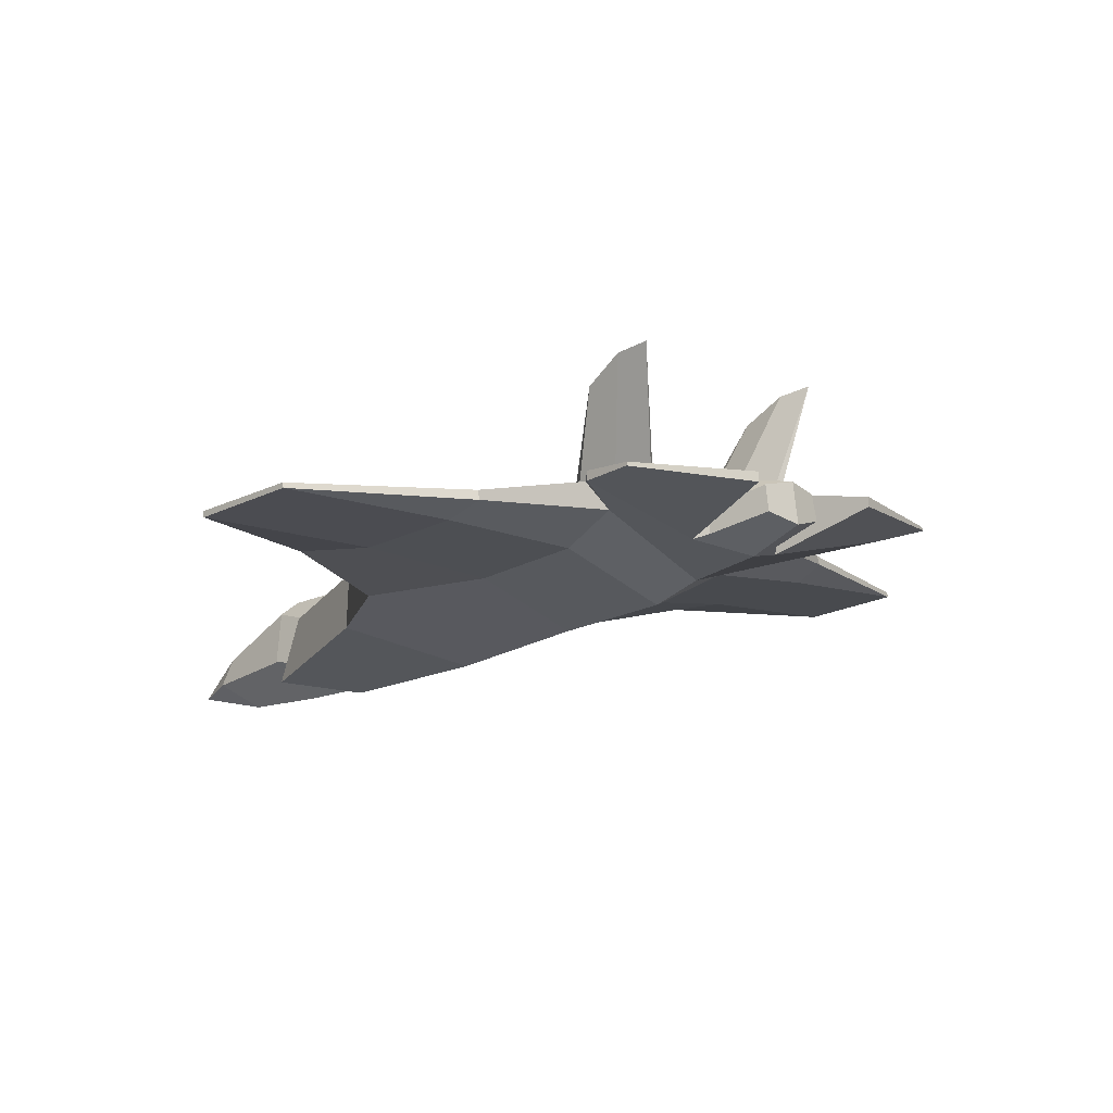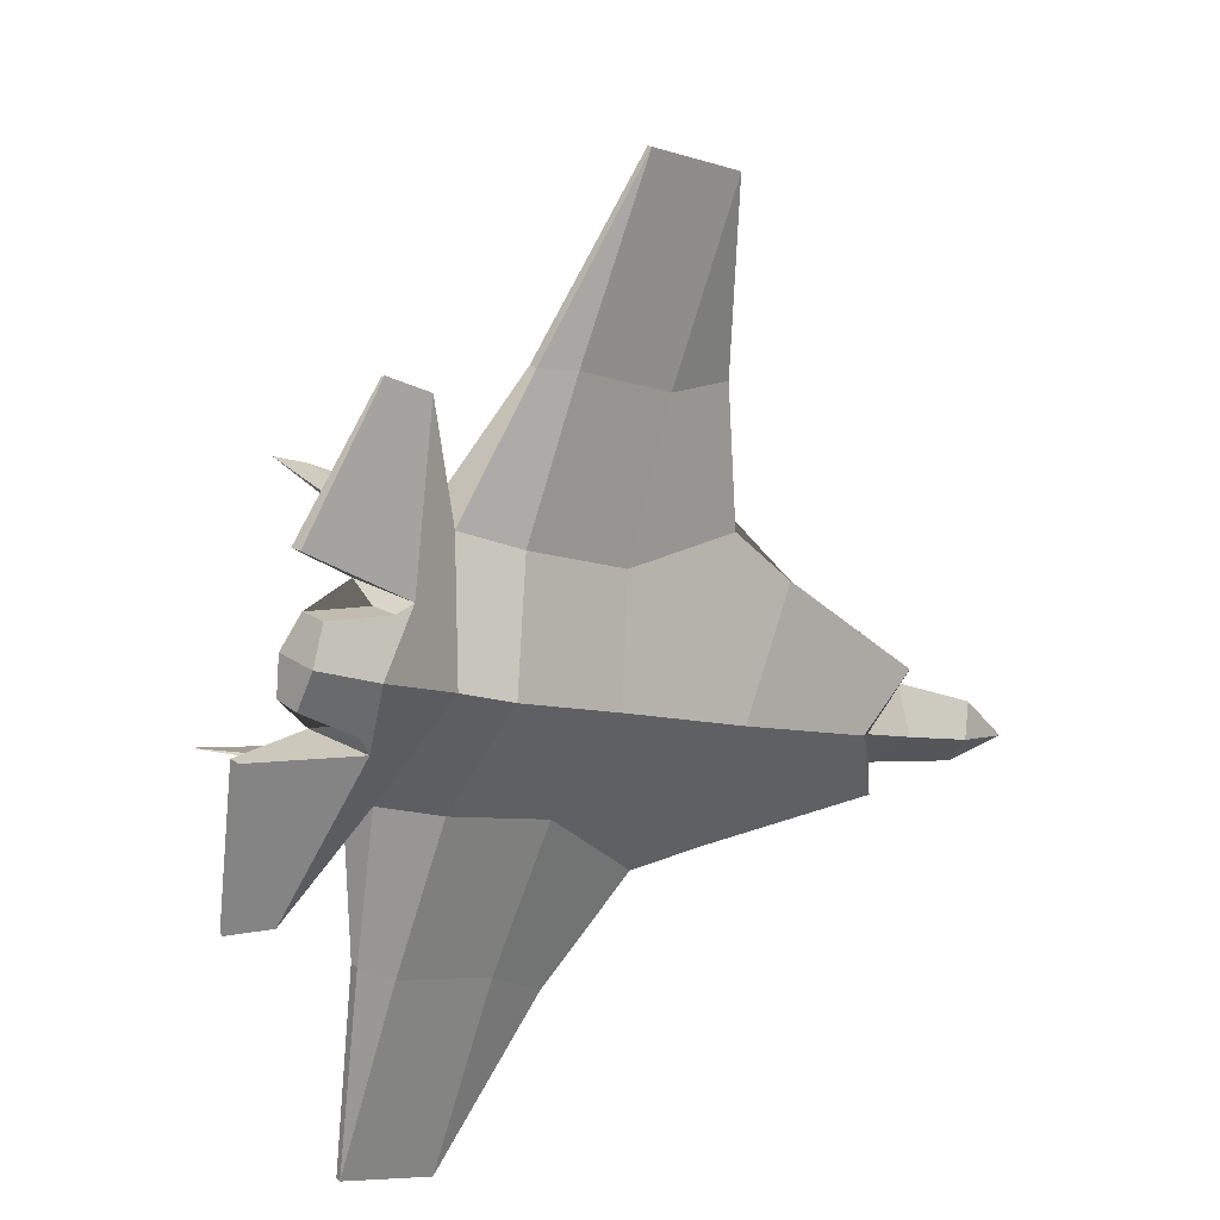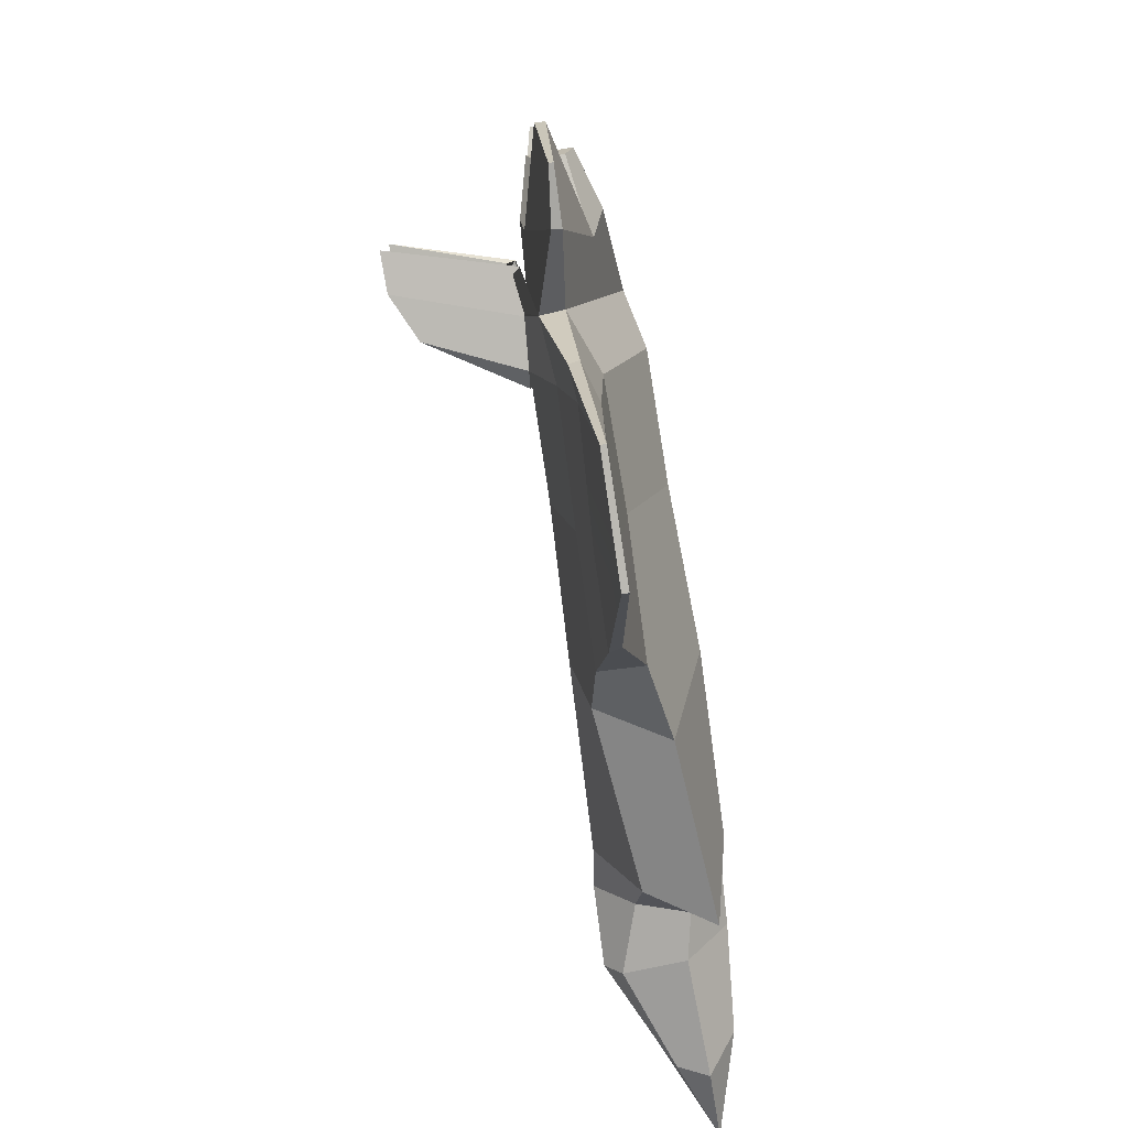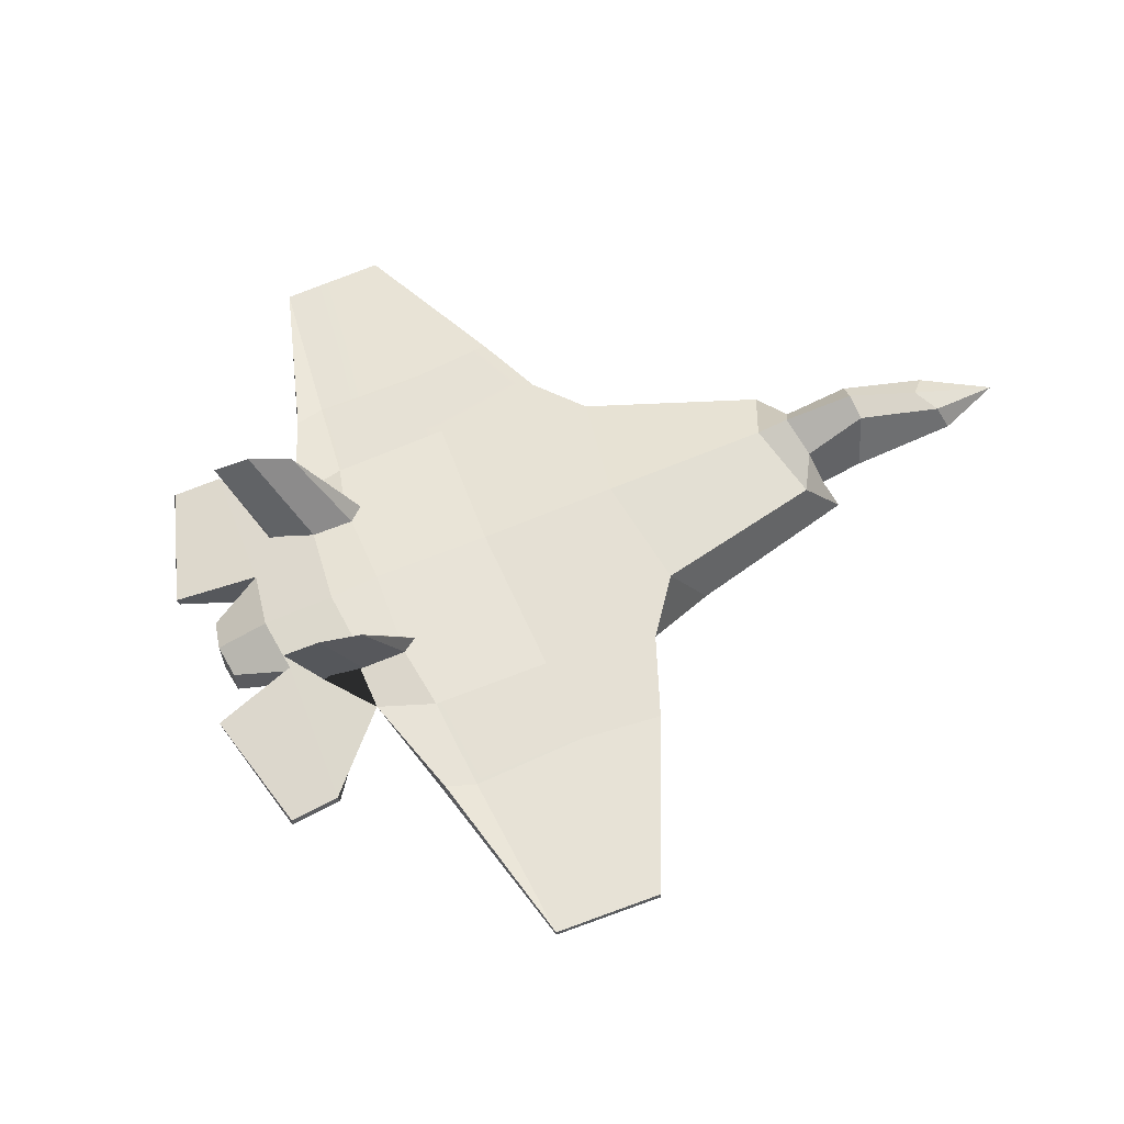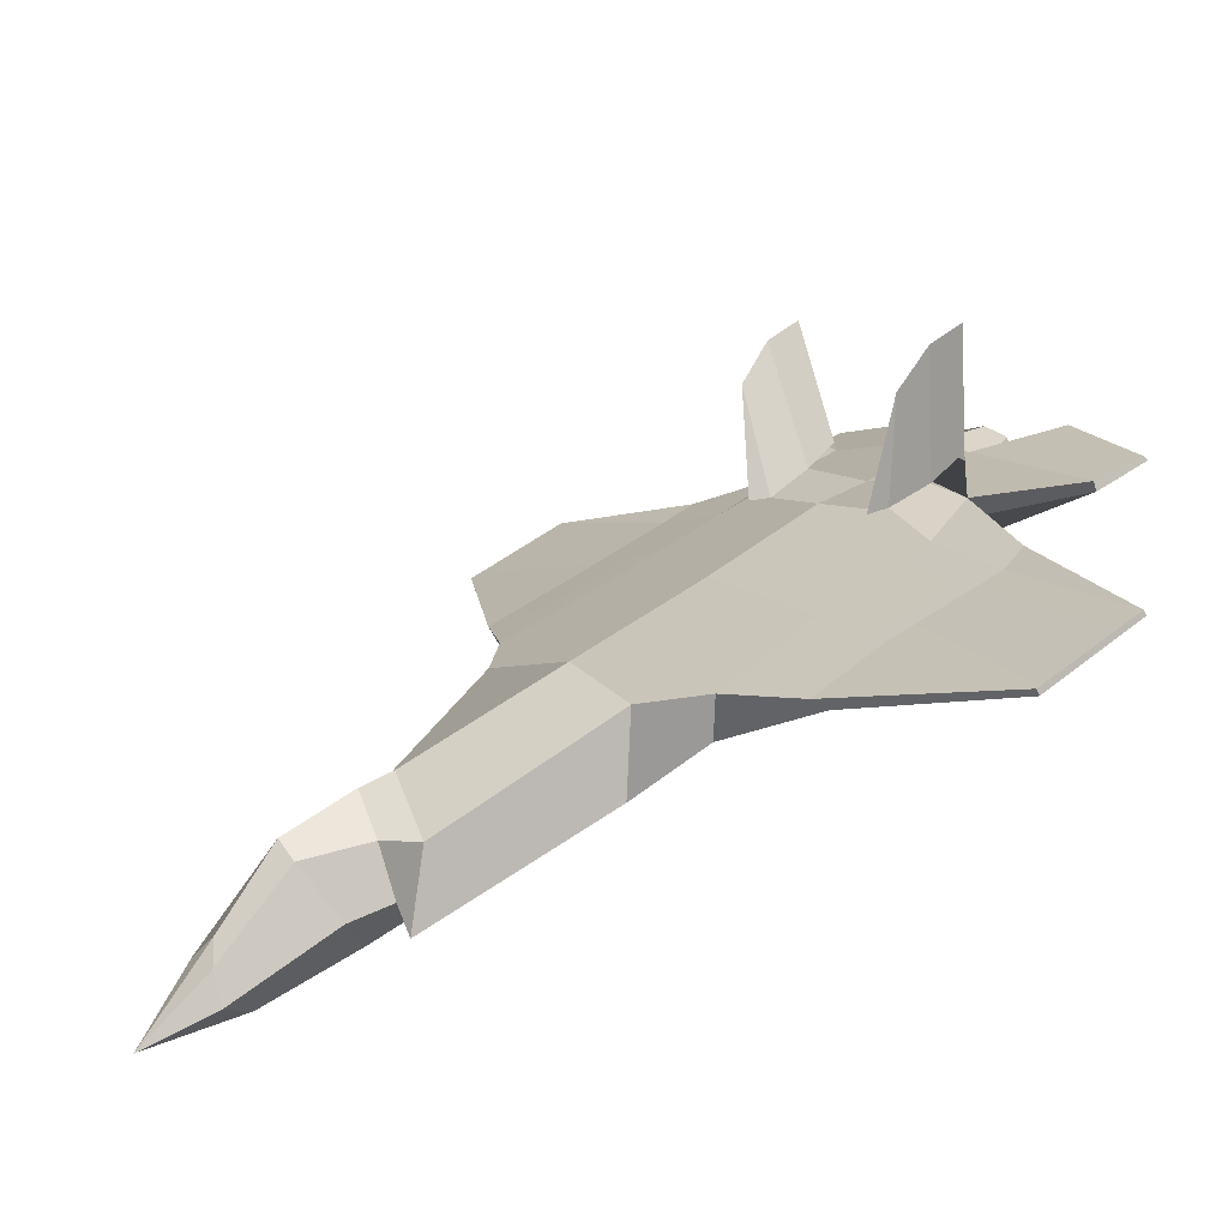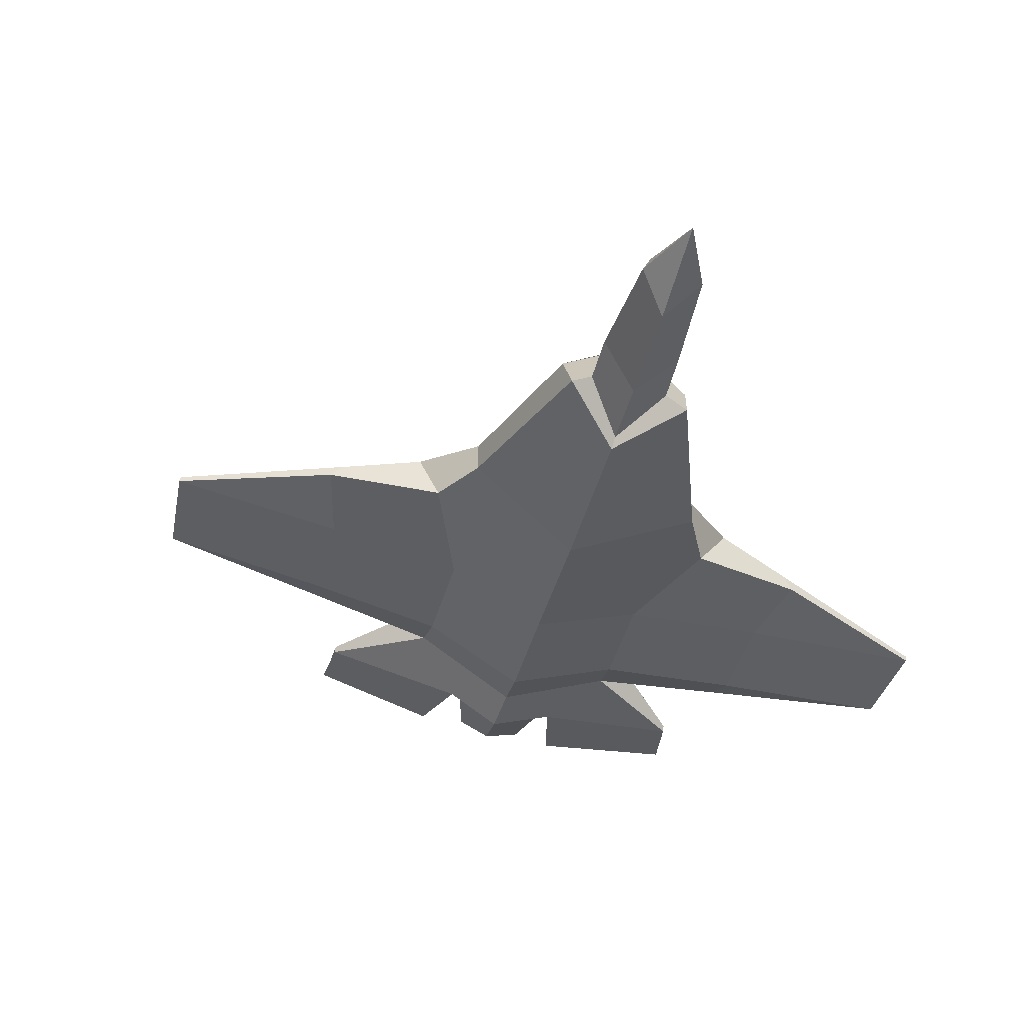
<metadata>
{"format":"obj","ext":"obj","renderer":"f3d","projection":"perspective","resolution":1024,"background":"white","views":[{"elev":-20.7,"azim":-105.8,"up":"+Y"},{"elev":34.3,"azim":-39.0,"up":"+Z"},{"elev":-51.6,"azim":-78.3,"up":"+Z"},{"elev":63.9,"azim":7.9,"up":"+Y"},{"elev":-75.9,"azim":-150.9,"up":"+Z"},{"elev":-37.3,"azim":106.5,"up":"+Y"}]}
</metadata>
<code>
o Cube.001
v 1.373 0.6407 0.1756
v 1.18 0.7385 0.3485
v 1.231 0.6537 0.3642
v 0.4553 0.6387 1.136
v 0.329 0.8422 1.176
v 0.3052 0.8411 1.403
v 0.2954 0.6921 1.334
v 1.116 0.5477 0.3347
v 0.7518 0.7686 0.7496
v 0.7487 0.776 0.6118
v 0.6548 0.8697 0.5419
v 0.5639 0.8526 0.5955
v 0.4259 0.8771 2.286
v 0.1123 0.8282 1.787
v -0.2003 0.8041 1.979
v 0.1213 0.8644 2.447
v 0.08657 0.8238 0.8675
v 0.141 0.4557 0.8952
v -0.1119 0.6502 1.406
v -0.2809 0.4642 1.13
v -0.3112 0.7972 1.095
v -0.03901 0.8192 1.537
v 0.6153 0.4794 0.6257
v 0.8793 0.5718 0.6869
v 1.095 0.7678 0.3117
v 0.9092 0.843 0.4849
v 0.9307 0.6637 0.5633
v 0.8386 0.5142 0.4951
v 0.8619 0.8814 0.4241
v 0.8133 0.6317 0.6359
v 0.6485 0.499 0.604
v 0.1221 0.8486 2.45
v -0.2992 0.8072 2.003
v -0.3012 0.7759 2.009
v -0.4392 0.6491 1.598
v -0.62 0.4574 1.321
v 0.4279 0.8584 2.289
v -0.7709 0.4937 1.4
v -0.6038 0.7182 1.688
v -0.6343 0.7432 2.074
v -0.8239 0.5827 1.64
v -0.9746 0.5097 1.512
v -0.8765 0.5887 1.625
v -1.068 0.6052 1.681
v -1.135 0.5608 1.593
v -0.5648 0.8048 1.76
v -0.6317 0.821 1.636
v -0.7524 0.8081 1.689
v -0.7575 0.8342 1.673
v -0.6618 0.8264 1.564
v -0.7919 0.7586 1.37
v -0.9973 0.7396 1.488
v -0.8811 0.7617 1.644
v -0.64 0.7716 2.073
v -1.074 0.6883 1.666
v -1.144 0.6925 1.577
v -1.085 0.6968 1.846
v -0.7749 0.751 2.164
v -0.7722 0.7388 2.174
v 0.1186 0.7568 1.797
v 0.3616 0.8105 1.721
v -0.191 0.7461 1.976
v 0.3556 0.8416 1.68
v -0.376 0.7995 1.72
v -1.079 0.667 1.849
v -0.8895 0.6658 1.615
v -0.6507 0.7861 1.286
v -0.5348 0.8159 1.507
v -0.4787 0.8368 1.514
v -0.504 0.8352 1.567
v -0.7294 1.171 1.716
v -0.8308 1.17 1.774
v -0.6109 1.11 1.645
v 1.138 0.6276 0.1986
v 1.113 0.7196 0.2288
v 0.08195 0.5334 0.4698
v -0.1752 0.5594 0.4936
v -0.2474 0.6853 0.4161
v -0.04486 0.7368 0.5081
v 0.5459 0.7105 0.382
v 0.6585 0.7506 0.4509
v -0.9273 0.4955 -0.1296
v -1.223 0.4854 0.04848
v -0.9937 0.5804 0.5631
v -0.6696 0.6076 0.3909
v -0.4463 0.5559 0.8087
v -0.5397 0.678 0.6431
v 0.6921 0.519 0.3527
v 0.8107 0.6299 0.3491
v 0.8412 0.8238 0.3635
v 0.6918 0.5974 0.419
v -1.222 0.4695 0.05022
v -1.069 0.5594 0.6394
v -1.066 0.591 0.6336
v -0.7809 0.5527 0.988
v -0.9262 0.4765 -0.1283
v -1.012 0.5297 1.305
v -1.296 0.5567 0.8938
v -0.9528 0.6198 1.065
v -1.179 0.5742 1.484
v -1.028 0.5461 1.355
v -1.003 0.6811 0.9765
v -1.302 0.5849 0.8922
v -1.069 0.7088 1.309
v -0.8941 0.7609 1.149
v -1.038 0.7552 1.173
v -1.045 0.7256 1.167
v -0.9377 0.7347 1.09
v -1.18 0.6582 1.476
v -1.447 0.5615 0.965
v -1.338 0.6255 1.395
v -1.451 0.5473 0.9612
v -0.6658 0.5355 0.3971
v -0.4803 0.573 0.2187
v -0.9783 0.5241 0.5706
v -0.4526 0.6137 0.237
v -0.8694 0.6603 0.8393
v -1.333 0.5953 1.395
v -1.037 0.6242 1.352
v -0.8144 0.7477 1.013
v -0.7563 0.7585 1.018
v -0.778 0.7473 1.073
v -1.205 1.065 1.106
v -1.103 1.066 1.049
v -0.972 1.008 1
f 1 2 3
f 4 5 6 7
f 1 3 8
f 9 10 11 12
f 13 14 15 16
f 12 17 5 9
f 18 4 7 19 20
f 17 21 22 6 5
f 23 24 4 18
f 24 9 5 4
f 25 2 1
f 3 2 26 27
f 8 3 27 28
f 29 26 2 25
f 27 26 10 30
f 28 27 30 31
f 32 16 33 34
f 20 19 35 36
f 37 13 16 32
f 38 39 40 41 42
f 36 35 39 38
f 16 15 33
f 42 41 43 44 45
f 46 47 48 49 50 51 52 53 54
f 39 46 54 40
f 44 55 56 45
f 54 53 57 58
f 40 54 58 59
f 30 10 9 24
f 31 30 24 23
f 11 10 26 29
f 60 61 37
f 34 62 32
f 62 60 37 32
f 63 14 13
f 33 15 64 46
f 61 63 13 37
f 15 14 22 64
f 34 33 46 39
f 59 58 57 65
f 65 57 53 41
f 41 53 66 43
f 43 66 55 44
f 53 52 56 55 66
f 41 40 59 65
f 35 19 60 62
f 6 22 14 63
f 7 6 63 61
f 64 22 21 67 68 69 70
f 46 64 70 47
f 19 7 61 60
f 39 35 62 34
f 48 47 71 72
f 50 68 67 51
f 50 49 72 71
f 69 68 73
f 49 48 72
f 68 50 71 73
f 70 69 73
f 70 73 71 47
f 1 74 75
f 76 77 78 79
f 1 8 74
f 80 12 11 81
f 82 83 84 85
f 12 80 79 17
f 18 20 86 77 76
f 17 79 78 87 21
f 23 18 76 88
f 88 76 79 80
f 25 1 75
f 74 89 90 75
f 8 28 89 74
f 29 25 75 90
f 89 91 81 90
f 28 31 91 89
f 92 93 94 83
f 20 36 95 86
f 96 92 83 82
f 38 42 97 98 99
f 36 38 99 95
f 83 94 84
f 42 45 100 101 97
f 102 103 104 52 51 105 106 107 108
f 99 98 103 102
f 100 45 56 109
f 103 110 111 104
f 98 112 110 103
f 91 88 80 81
f 31 23 88 91
f 11 29 90 81
f 113 96 114
f 93 92 115
f 115 92 96 113
f 116 82 85
f 94 102 117 84
f 114 96 82 116
f 84 117 87 85
f 93 99 102 94
f 112 118 111 110
f 118 97 104 111
f 97 101 119 104
f 101 100 109 119
f 104 119 109 56 52
f 97 118 112 98
f 95 115 113 86
f 78 116 85 87
f 77 114 116 78
f 117 120 121 122 67 21 87
f 102 108 120 117
f 86 113 114 77
f 99 93 115 95
f 107 123 124 108
f 105 51 67 122
f 105 124 123 106
f 121 125 122
f 106 123 107
f 122 125 124 105
f 120 125 121
f 120 108 124 125

</code>
